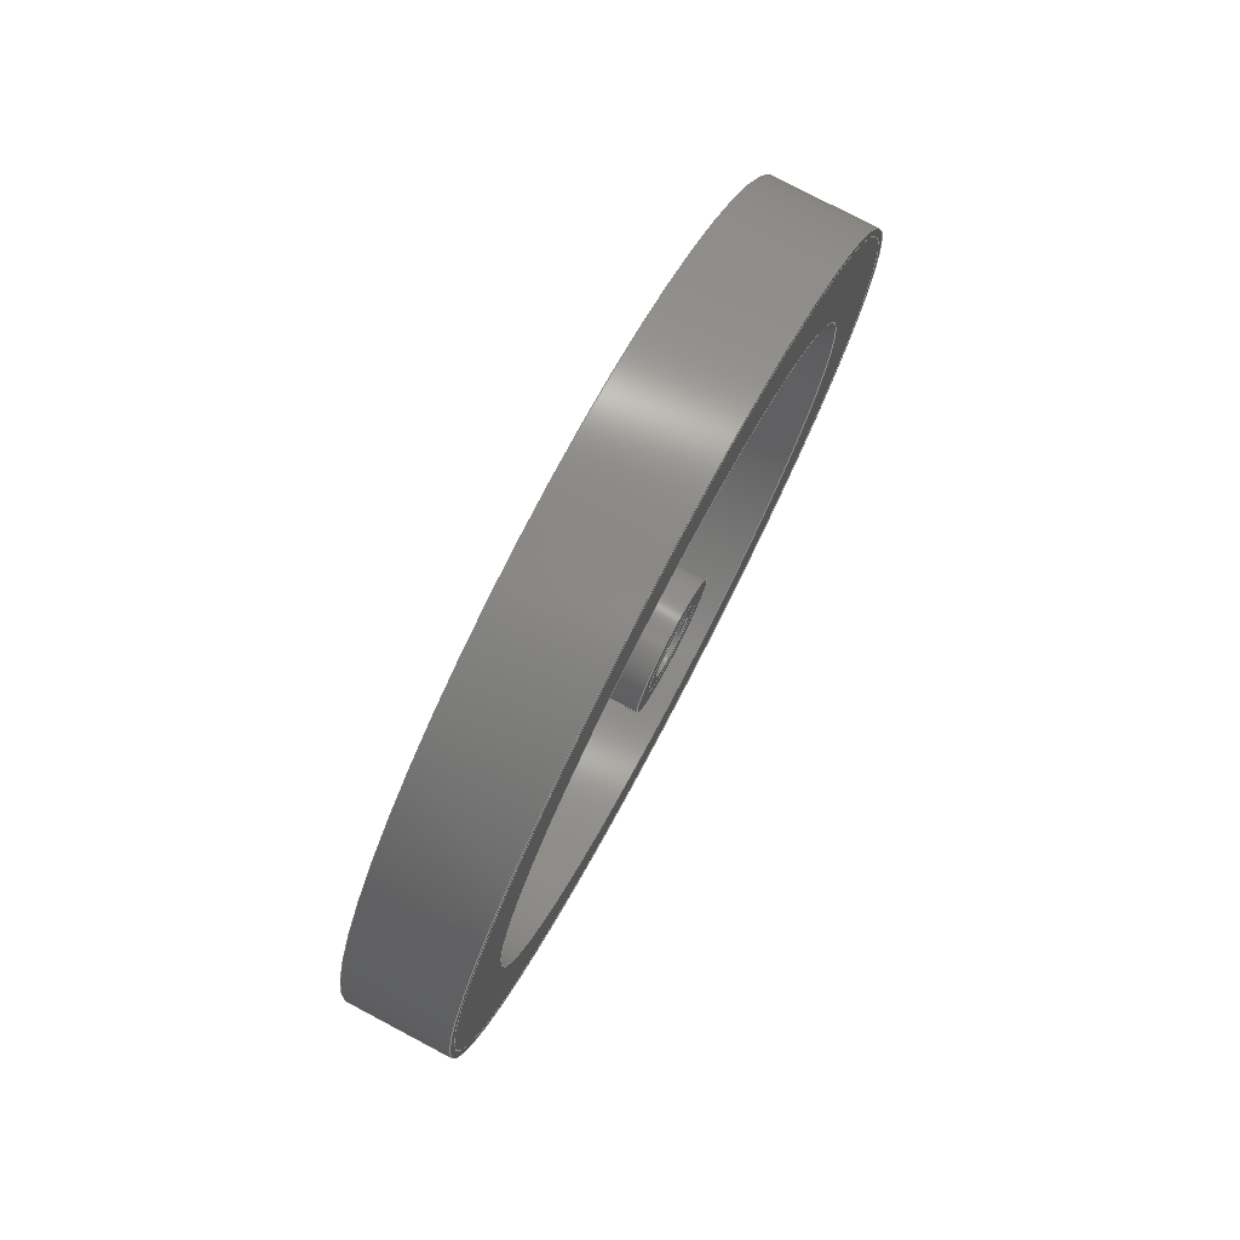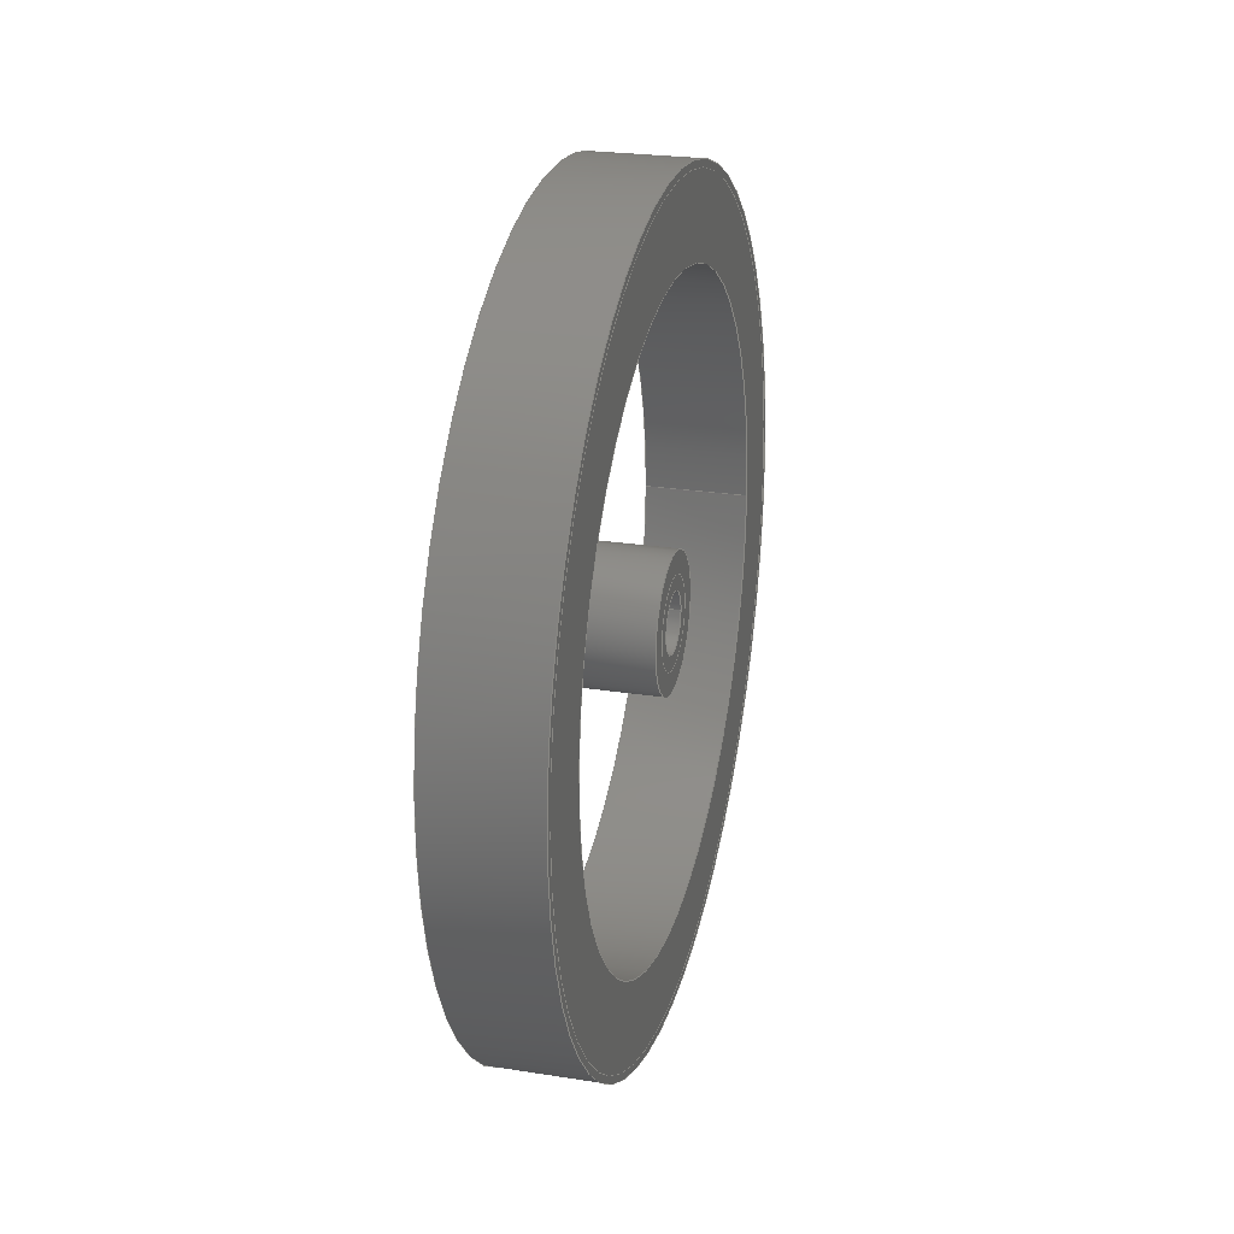
<metadata>
{"format":"step","ext":"step","renderer":"f3d","projection":"perspective","resolution":1024,"background":"white","views":[{"elev":77.5,"azim":27.8,"up":"+Z"},{"elev":24.4,"azim":-165.5,"up":"+Z"}]}
</metadata>
<code>
ISO-10303-21;
DATA;
#1=MECHANICAL_DESIGN_GEOMETRIC_PRESENTATION_REPRESENTATION('',(#4,#5,
#6,#7),#395);
#2=SHAPE_REPRESENTATION_RELATIONSHIP('SRR','None',#402,#3);
#3=ADVANCED_BREP_SHAPE_REPRESENTATION('',(#8,#9,#10,#11),#394);
#4=STYLED_ITEM('',(#412),#8);
#5=STYLED_ITEM('',(#411),#9);
#6=STYLED_ITEM('',(#413),#10);
#7=STYLED_ITEM('',(#411),#11);
#8=MANIFOLD_SOLID_BREP('Wheel',#212);
#9=MANIFOLD_SOLID_BREP('Body2',#213);
#10=MANIFOLD_SOLID_BREP('Bushing',#214);
#11=MANIFOLD_SOLID_BREP('Steel Band',#215);
#12=LINE('',#344,#20);
#13=LINE('',#348,#21);
#14=LINE('',#358,#22);
#15=LINE('',#362,#23);
#16=LINE('',#372,#24);
#17=LINE('',#376,#25);
#18=LINE('',#386,#26);
#19=LINE('',#390,#27);
#20=VECTOR('',#273,2.15);
#21=VECTOR('',#278,2.7);
#22=VECTOR('',#291,0.3);
#23=VECTOR('',#296,0.45);
#24=VECTOR('',#309,0.2);
#25=VECTOR('',#314,0.3);
#26=VECTOR('',#327,2.7);
#27=VECTOR('',#332,2.75);
#28=CYLINDRICAL_SURFACE('',#232,2.15);
#29=CYLINDRICAL_SURFACE('',#234,2.7);
#30=CYLINDRICAL_SURFACE('',#240,0.3);
#31=CYLINDRICAL_SURFACE('',#242,0.45);
#32=CYLINDRICAL_SURFACE('',#248,0.2);
#33=CYLINDRICAL_SURFACE('',#250,0.3);
#34=CYLINDRICAL_SURFACE('',#256,2.7);
#35=CYLINDRICAL_SURFACE('',#258,2.75);
#36=FACE_BOUND('',#61,.T.);
#37=FACE_BOUND('',#65,.T.);
#38=FACE_BOUND('',#67,.T.);
#39=FACE_BOUND('',#71,.T.);
#40=FACE_BOUND('',#73,.T.);
#41=FACE_BOUND('',#77,.T.);
#42=FACE_BOUND('',#79,.T.);
#43=FACE_BOUND('',#83,.T.);
#44=FACE_OUTER_BOUND('',#60,.T.);
#45=FACE_OUTER_BOUND('',#62,.T.);
#46=FACE_OUTER_BOUND('',#63,.T.);
#47=FACE_OUTER_BOUND('',#64,.T.);
#48=FACE_OUTER_BOUND('',#66,.T.);
#49=FACE_OUTER_BOUND('',#68,.T.);
#50=FACE_OUTER_BOUND('',#69,.T.);
#51=FACE_OUTER_BOUND('',#70,.T.);
#52=FACE_OUTER_BOUND('',#72,.T.);
#53=FACE_OUTER_BOUND('',#74,.T.);
#54=FACE_OUTER_BOUND('',#75,.T.);
#55=FACE_OUTER_BOUND('',#76,.T.);
#56=FACE_OUTER_BOUND('',#78,.T.);
#57=FACE_OUTER_BOUND('',#80,.T.);
#58=FACE_OUTER_BOUND('',#81,.T.);
#59=FACE_OUTER_BOUND('',#82,.T.);
#60=EDGE_LOOP('',(#140));
#61=EDGE_LOOP('',(#141));
#62=EDGE_LOOP('',(#142,#143,#144,#145));
#63=EDGE_LOOP('',(#146,#147,#148,#149));
#64=EDGE_LOOP('',(#150));
#65=EDGE_LOOP('',(#151));
#66=EDGE_LOOP('',(#152));
#67=EDGE_LOOP('',(#153));
#68=EDGE_LOOP('',(#154,#155,#156,#157));
#69=EDGE_LOOP('',(#158,#159,#160,#161));
#70=EDGE_LOOP('',(#162));
#71=EDGE_LOOP('',(#163));
#72=EDGE_LOOP('',(#164));
#73=EDGE_LOOP('',(#165));
#74=EDGE_LOOP('',(#166,#167,#168,#169));
#75=EDGE_LOOP('',(#170,#171,#172,#173));
#76=EDGE_LOOP('',(#174));
#77=EDGE_LOOP('',(#175));
#78=EDGE_LOOP('',(#176));
#79=EDGE_LOOP('',(#177));
#80=EDGE_LOOP('',(#178,#179,#180,#181));
#81=EDGE_LOOP('',(#182,#183,#184,#185));
#82=EDGE_LOOP('',(#186));
#83=EDGE_LOOP('',(#187));
#84=CIRCLE('',#230,2.7);
#85=CIRCLE('',#231,2.15);
#86=CIRCLE('',#233,2.15);
#87=CIRCLE('',#235,2.7);
#88=CIRCLE('',#238,0.45);
#89=CIRCLE('',#239,0.3);
#90=CIRCLE('',#241,0.3);
#91=CIRCLE('',#243,0.45);
#92=CIRCLE('',#246,0.3);
#93=CIRCLE('',#247,0.2);
#94=CIRCLE('',#249,0.2);
#95=CIRCLE('',#251,0.3);
#96=CIRCLE('',#254,2.75);
#97=CIRCLE('',#255,2.7);
#98=CIRCLE('',#257,2.7);
#99=CIRCLE('',#259,2.75);
#100=VERTEX_POINT('',#337);
#101=VERTEX_POINT('',#339);
#102=VERTEX_POINT('',#342);
#103=VERTEX_POINT('',#346);
#104=VERTEX_POINT('',#351);
#105=VERTEX_POINT('',#353);
#106=VERTEX_POINT('',#356);
#107=VERTEX_POINT('',#360);
#108=VERTEX_POINT('',#365);
#109=VERTEX_POINT('',#367);
#110=VERTEX_POINT('',#370);
#111=VERTEX_POINT('',#374);
#112=VERTEX_POINT('',#379);
#113=VERTEX_POINT('',#381);
#114=VERTEX_POINT('',#384);
#115=VERTEX_POINT('',#388);
#116=EDGE_CURVE('',#100,#100,#84,.T.);
#117=EDGE_CURVE('',#101,#101,#85,.T.);
#118=EDGE_CURVE('',#102,#102,#86,.T.);
#119=EDGE_CURVE('',#102,#101,#12,.T.);
#120=EDGE_CURVE('',#103,#103,#87,.T.);
#121=EDGE_CURVE('',#103,#100,#13,.T.);
#122=EDGE_CURVE('',#104,#104,#88,.T.);
#123=EDGE_CURVE('',#105,#105,#89,.T.);
#124=EDGE_CURVE('',#106,#106,#90,.T.);
#125=EDGE_CURVE('',#106,#105,#14,.T.);
#126=EDGE_CURVE('',#107,#107,#91,.T.);
#127=EDGE_CURVE('',#107,#104,#15,.T.);
#128=EDGE_CURVE('',#108,#108,#92,.T.);
#129=EDGE_CURVE('',#109,#109,#93,.T.);
#130=EDGE_CURVE('',#110,#110,#94,.T.);
#131=EDGE_CURVE('',#110,#109,#16,.T.);
#132=EDGE_CURVE('',#111,#111,#95,.T.);
#133=EDGE_CURVE('',#111,#108,#17,.T.);
#134=EDGE_CURVE('',#112,#112,#96,.T.);
#135=EDGE_CURVE('',#113,#113,#97,.T.);
#136=EDGE_CURVE('',#114,#114,#98,.T.);
#137=EDGE_CURVE('',#114,#113,#18,.T.);
#138=EDGE_CURVE('',#115,#115,#99,.T.);
#139=EDGE_CURVE('',#115,#112,#19,.T.);
#140=ORIENTED_EDGE('',*,*,#116,.T.);
#141=ORIENTED_EDGE('',*,*,#117,.T.);
#142=ORIENTED_EDGE('',*,*,#118,.F.);
#143=ORIENTED_EDGE('',*,*,#119,.T.);
#144=ORIENTED_EDGE('',*,*,#117,.F.);
#145=ORIENTED_EDGE('',*,*,#119,.F.);
#146=ORIENTED_EDGE('',*,*,#120,.F.);
#147=ORIENTED_EDGE('',*,*,#121,.T.);
#148=ORIENTED_EDGE('',*,*,#116,.F.);
#149=ORIENTED_EDGE('',*,*,#121,.F.);
#150=ORIENTED_EDGE('',*,*,#120,.T.);
#151=ORIENTED_EDGE('',*,*,#118,.T.);
#152=ORIENTED_EDGE('',*,*,#122,.T.);
#153=ORIENTED_EDGE('',*,*,#123,.T.);
#154=ORIENTED_EDGE('',*,*,#124,.F.);
#155=ORIENTED_EDGE('',*,*,#125,.T.);
#156=ORIENTED_EDGE('',*,*,#123,.F.);
#157=ORIENTED_EDGE('',*,*,#125,.F.);
#158=ORIENTED_EDGE('',*,*,#126,.F.);
#159=ORIENTED_EDGE('',*,*,#127,.T.);
#160=ORIENTED_EDGE('',*,*,#122,.F.);
#161=ORIENTED_EDGE('',*,*,#127,.F.);
#162=ORIENTED_EDGE('',*,*,#126,.T.);
#163=ORIENTED_EDGE('',*,*,#124,.T.);
#164=ORIENTED_EDGE('',*,*,#128,.T.);
#165=ORIENTED_EDGE('',*,*,#129,.T.);
#166=ORIENTED_EDGE('',*,*,#130,.F.);
#167=ORIENTED_EDGE('',*,*,#131,.T.);
#168=ORIENTED_EDGE('',*,*,#129,.F.);
#169=ORIENTED_EDGE('',*,*,#131,.F.);
#170=ORIENTED_EDGE('',*,*,#132,.F.);
#171=ORIENTED_EDGE('',*,*,#133,.T.);
#172=ORIENTED_EDGE('',*,*,#128,.F.);
#173=ORIENTED_EDGE('',*,*,#133,.F.);
#174=ORIENTED_EDGE('',*,*,#132,.T.);
#175=ORIENTED_EDGE('',*,*,#130,.T.);
#176=ORIENTED_EDGE('',*,*,#134,.T.);
#177=ORIENTED_EDGE('',*,*,#135,.T.);
#178=ORIENTED_EDGE('',*,*,#136,.F.);
#179=ORIENTED_EDGE('',*,*,#137,.T.);
#180=ORIENTED_EDGE('',*,*,#135,.F.);
#181=ORIENTED_EDGE('',*,*,#137,.F.);
#182=ORIENTED_EDGE('',*,*,#138,.F.);
#183=ORIENTED_EDGE('',*,*,#139,.T.);
#184=ORIENTED_EDGE('',*,*,#134,.F.);
#185=ORIENTED_EDGE('',*,*,#139,.F.);
#186=ORIENTED_EDGE('',*,*,#138,.T.);
#187=ORIENTED_EDGE('',*,*,#136,.T.);
#188=PLANE('',#229);
#189=PLANE('',#236);
#190=PLANE('',#237);
#191=PLANE('',#244);
#192=PLANE('',#245);
#193=PLANE('',#252);
#194=PLANE('',#253);
#195=PLANE('',#260);
#196=ADVANCED_FACE('',(#44,#36),#188,.F.);
#197=ADVANCED_FACE('',(#45),#28,.F.);
#198=ADVANCED_FACE('',(#46),#29,.T.);
#199=ADVANCED_FACE('',(#47,#37),#189,.T.);
#200=ADVANCED_FACE('',(#48,#38),#190,.F.);
#201=ADVANCED_FACE('',(#49),#30,.F.);
#202=ADVANCED_FACE('',(#50),#31,.T.);
#203=ADVANCED_FACE('',(#51,#39),#191,.T.);
#204=ADVANCED_FACE('',(#52,#40),#192,.F.);
#205=ADVANCED_FACE('',(#53),#32,.F.);
#206=ADVANCED_FACE('',(#54),#33,.T.);
#207=ADVANCED_FACE('',(#55,#41),#193,.T.);
#208=ADVANCED_FACE('',(#56,#42),#194,.F.);
#209=ADVANCED_FACE('',(#57),#34,.F.);
#210=ADVANCED_FACE('',(#58),#35,.T.);
#211=ADVANCED_FACE('',(#59,#43),#195,.T.);
#212=CLOSED_SHELL('',(#196,#197,#198,#199));
#213=CLOSED_SHELL('',(#200,#201,#202,#203));
#214=CLOSED_SHELL('',(#204,#205,#206,#207));
#215=CLOSED_SHELL('',(#208,#209,#210,#211));
#216=DERIVED_UNIT_ELEMENT(#218,1);
#217=DERIVED_UNIT_ELEMENT(#397,3);
#218=(
MASS_UNIT()
NAMED_UNIT(*)
SI_UNIT(.KILO.,.GRAM.)
);
#219=DERIVED_UNIT((#216,#217));
#220=MEASURE_REPRESENTATION_ITEM('density measure',
POSITIVE_RATIO_MEASURE(7850),#219);
#221=PROPERTY_DEFINITION_REPRESENTATION(#226,#223);
#222=PROPERTY_DEFINITION_REPRESENTATION(#227,#224);
#223=REPRESENTATION('material name',(#225),#394);
#224=REPRESENTATION('density',(#220),#394);
#225=DESCRIPTIVE_REPRESENTATION_ITEM('Steel','Steel');
#226=PROPERTY_DEFINITION('material property','material name',#404);
#227=PROPERTY_DEFINITION('material property','density of part',#404);
#228=AXIS2_PLACEMENT_3D('placement',#335,#261,#262);
#229=AXIS2_PLACEMENT_3D('',#336,#263,#264);
#230=AXIS2_PLACEMENT_3D('',#338,#265,#266);
#231=AXIS2_PLACEMENT_3D('',#340,#267,#268);
#232=AXIS2_PLACEMENT_3D('',#341,#269,#270);
#233=AXIS2_PLACEMENT_3D('',#343,#271,#272);
#234=AXIS2_PLACEMENT_3D('',#345,#274,#275);
#235=AXIS2_PLACEMENT_3D('',#347,#276,#277);
#236=AXIS2_PLACEMENT_3D('',#349,#279,#280);
#237=AXIS2_PLACEMENT_3D('',#350,#281,#282);
#238=AXIS2_PLACEMENT_3D('',#352,#283,#284);
#239=AXIS2_PLACEMENT_3D('',#354,#285,#286);
#240=AXIS2_PLACEMENT_3D('',#355,#287,#288);
#241=AXIS2_PLACEMENT_3D('',#357,#289,#290);
#242=AXIS2_PLACEMENT_3D('',#359,#292,#293);
#243=AXIS2_PLACEMENT_3D('',#361,#294,#295);
#244=AXIS2_PLACEMENT_3D('',#363,#297,#298);
#245=AXIS2_PLACEMENT_3D('',#364,#299,#300);
#246=AXIS2_PLACEMENT_3D('',#366,#301,#302);
#247=AXIS2_PLACEMENT_3D('',#368,#303,#304);
#248=AXIS2_PLACEMENT_3D('',#369,#305,#306);
#249=AXIS2_PLACEMENT_3D('',#371,#307,#308);
#250=AXIS2_PLACEMENT_3D('',#373,#310,#311);
#251=AXIS2_PLACEMENT_3D('',#375,#312,#313);
#252=AXIS2_PLACEMENT_3D('',#377,#315,#316);
#253=AXIS2_PLACEMENT_3D('',#378,#317,#318);
#254=AXIS2_PLACEMENT_3D('',#380,#319,#320);
#255=AXIS2_PLACEMENT_3D('',#382,#321,#322);
#256=AXIS2_PLACEMENT_3D('',#383,#323,#324);
#257=AXIS2_PLACEMENT_3D('',#385,#325,#326);
#258=AXIS2_PLACEMENT_3D('',#387,#328,#329);
#259=AXIS2_PLACEMENT_3D('',#389,#330,#331);
#260=AXIS2_PLACEMENT_3D('',#391,#333,#334);
#261=DIRECTION('axis',(0,0,1));
#262=DIRECTION('refdir',(1,0,0));
#263=DIRECTION('center_axis',(1,0,0));
#264=DIRECTION('ref_axis',(0,1,0));
#265=DIRECTION('center_axis',(-1,0,0));
#266=DIRECTION('ref_axis',(0,1,0));
#267=DIRECTION('center_axis',(1,0,0));
#268=DIRECTION('ref_axis',(0,1,0));
#269=DIRECTION('center_axis',(1,0,0));
#270=DIRECTION('ref_axis',(0,1,0));
#271=DIRECTION('center_axis',(-1,0,0));
#272=DIRECTION('ref_axis',(0,1,0));
#273=DIRECTION('',(-1,0,0));
#274=DIRECTION('center_axis',(1,0,0));
#275=DIRECTION('ref_axis',(0,1,0));
#276=DIRECTION('center_axis',(1,0,0));
#277=DIRECTION('ref_axis',(0,1,0));
#278=DIRECTION('',(-1,0,0));
#279=DIRECTION('center_axis',(1,0,0));
#280=DIRECTION('ref_axis',(0,1,0));
#281=DIRECTION('center_axis',(1,0,0));
#282=DIRECTION('ref_axis',(0,1,0));
#283=DIRECTION('center_axis',(-1,0,0));
#284=DIRECTION('ref_axis',(0,1,0));
#285=DIRECTION('center_axis',(1,0,0));
#286=DIRECTION('ref_axis',(0,1,0));
#287=DIRECTION('center_axis',(1,0,0));
#288=DIRECTION('ref_axis',(0,1,0));
#289=DIRECTION('center_axis',(-1,0,0));
#290=DIRECTION('ref_axis',(0,1,0));
#291=DIRECTION('',(-1,0,0));
#292=DIRECTION('center_axis',(1,0,0));
#293=DIRECTION('ref_axis',(0,1,0));
#294=DIRECTION('center_axis',(1,0,0));
#295=DIRECTION('ref_axis',(0,1,0));
#296=DIRECTION('',(-1,0,0));
#297=DIRECTION('center_axis',(1,0,0));
#298=DIRECTION('ref_axis',(0,1,0));
#299=DIRECTION('center_axis',(1,0,0));
#300=DIRECTION('ref_axis',(0,1,0));
#301=DIRECTION('center_axis',(-1,0,0));
#302=DIRECTION('ref_axis',(0,1,0));
#303=DIRECTION('center_axis',(1,0,0));
#304=DIRECTION('ref_axis',(0,1,0));
#305=DIRECTION('center_axis',(1,0,0));
#306=DIRECTION('ref_axis',(0,1,0));
#307=DIRECTION('center_axis',(-1,0,0));
#308=DIRECTION('ref_axis',(0,1,0));
#309=DIRECTION('',(-1,0,0));
#310=DIRECTION('center_axis',(1,0,0));
#311=DIRECTION('ref_axis',(0,1,0));
#312=DIRECTION('center_axis',(1,0,0));
#313=DIRECTION('ref_axis',(0,1,0));
#314=DIRECTION('',(-1,0,0));
#315=DIRECTION('center_axis',(1,0,0));
#316=DIRECTION('ref_axis',(0,1,0));
#317=DIRECTION('center_axis',(1,0,0));
#318=DIRECTION('ref_axis',(0,1,0));
#319=DIRECTION('center_axis',(-1,0,0));
#320=DIRECTION('ref_axis',(0,1,0));
#321=DIRECTION('center_axis',(1,0,0));
#322=DIRECTION('ref_axis',(0,1,0));
#323=DIRECTION('center_axis',(1,0,0));
#324=DIRECTION('ref_axis',(0,1,0));
#325=DIRECTION('center_axis',(-1,0,0));
#326=DIRECTION('ref_axis',(0,1,0));
#327=DIRECTION('',(-1,0,0));
#328=DIRECTION('center_axis',(1,0,0));
#329=DIRECTION('ref_axis',(0,1,0));
#330=DIRECTION('center_axis',(1,0,0));
#331=DIRECTION('ref_axis',(0,1,0));
#332=DIRECTION('',(-1,0,0));
#333=DIRECTION('center_axis',(1,0,0));
#334=DIRECTION('ref_axis',(0,1,0));
#335=CARTESIAN_POINT('',(0,0,0));
#336=CARTESIAN_POINT('Origin',(-0.35,0,0));
#337=CARTESIAN_POINT('',(-0.35,-2.7,-3.307e-16));
#338=CARTESIAN_POINT('Origin',(-0.35,0,0));
#339=CARTESIAN_POINT('',(-0.35,-2.15,-2.633e-16));
#340=CARTESIAN_POINT('Origin',(-0.35,0,0));
#341=CARTESIAN_POINT('Origin',(0,0,0));
#342=CARTESIAN_POINT('',(0.35,-2.15,-2.633e-16));
#343=CARTESIAN_POINT('Origin',(0.35,0,0));
#344=CARTESIAN_POINT('',(0,-2.15,-2.633e-16));
#345=CARTESIAN_POINT('Origin',(0,0,0));
#346=CARTESIAN_POINT('',(0.35,-2.7,-3.307e-16));
#347=CARTESIAN_POINT('Origin',(0.35,0,0));
#348=CARTESIAN_POINT('',(0,-2.7,-3.307e-16));
#349=CARTESIAN_POINT('Origin',(0.35,0,0));
#350=CARTESIAN_POINT('Origin',(-0.35,0,0));
#351=CARTESIAN_POINT('',(-0.35,-0.45,-5.511e-17));
#352=CARTESIAN_POINT('Origin',(-0.35,0,0));
#353=CARTESIAN_POINT('',(-0.35,-0.3,-3.674e-17));
#354=CARTESIAN_POINT('Origin',(-0.35,0,0));
#355=CARTESIAN_POINT('Origin',(0,0,0));
#356=CARTESIAN_POINT('',(0.35,-0.3,-3.674e-17));
#357=CARTESIAN_POINT('Origin',(0.35,0,0));
#358=CARTESIAN_POINT('',(0,-0.3,-3.674e-17));
#359=CARTESIAN_POINT('Origin',(0,0,0));
#360=CARTESIAN_POINT('',(0.35,-0.45,-5.511e-17));
#361=CARTESIAN_POINT('Origin',(0.35,0,0));
#362=CARTESIAN_POINT('',(0,-0.45,-5.511e-17));
#363=CARTESIAN_POINT('Origin',(0.35,0,0));
#364=CARTESIAN_POINT('Origin',(-0.35,0,0));
#365=CARTESIAN_POINT('',(-0.35,-0.3,-3.674e-17));
#366=CARTESIAN_POINT('Origin',(-0.35,0,0));
#367=CARTESIAN_POINT('',(-0.35,-0.2,-2.449e-17));
#368=CARTESIAN_POINT('Origin',(-0.35,0,0));
#369=CARTESIAN_POINT('Origin',(0,0,0));
#370=CARTESIAN_POINT('',(0.35,-0.2,-2.449e-17));
#371=CARTESIAN_POINT('Origin',(0.35,0,0));
#372=CARTESIAN_POINT('',(0,-0.2,-2.449e-17));
#373=CARTESIAN_POINT('Origin',(0,0,0));
#374=CARTESIAN_POINT('',(0.35,-0.3,-3.674e-17));
#375=CARTESIAN_POINT('Origin',(0.35,0,0));
#376=CARTESIAN_POINT('',(0,-0.3,-3.674e-17));
#377=CARTESIAN_POINT('Origin',(0.35,0,0));
#378=CARTESIAN_POINT('Origin',(-0.35,0,0));
#379=CARTESIAN_POINT('',(-0.35,-2.75,-3.368e-16));
#380=CARTESIAN_POINT('Origin',(-0.35,0,0));
#381=CARTESIAN_POINT('',(-0.35,-2.7,-3.307e-16));
#382=CARTESIAN_POINT('Origin',(-0.35,0,0));
#383=CARTESIAN_POINT('Origin',(0,0,0));
#384=CARTESIAN_POINT('',(0.35,-2.7,-3.307e-16));
#385=CARTESIAN_POINT('Origin',(0.35,0,0));
#386=CARTESIAN_POINT('',(0,-2.7,-3.307e-16));
#387=CARTESIAN_POINT('Origin',(0,0,0));
#388=CARTESIAN_POINT('',(0.35,-2.75,-3.368e-16));
#389=CARTESIAN_POINT('Origin',(0.35,0,0));
#390=CARTESIAN_POINT('',(0,-2.75,-3.368e-16));
#391=CARTESIAN_POINT('Origin',(0.35,0,0));
#392=UNCERTAINTY_MEASURE_WITH_UNIT(LENGTH_MEASURE(0.001),#396,
'DISTANCE_ACCURACY_VALUE',
'Maximum model space distance between geometric entities at asserted c
onnectivities');
#393=UNCERTAINTY_MEASURE_WITH_UNIT(LENGTH_MEASURE(0.001),#396,
'DISTANCE_ACCURACY_VALUE',
'Maximum model space distance between geometric entities at asserted c
onnectivities');
#394=(
GEOMETRIC_REPRESENTATION_CONTEXT(3)
GLOBAL_UNCERTAINTY_ASSIGNED_CONTEXT((#392))
GLOBAL_UNIT_ASSIGNED_CONTEXT((#396,#398,#399))
REPRESENTATION_CONTEXT('','3D')
);
#395=(
GEOMETRIC_REPRESENTATION_CONTEXT(3)
GLOBAL_UNCERTAINTY_ASSIGNED_CONTEXT((#393))
GLOBAL_UNIT_ASSIGNED_CONTEXT((#396,#398,#399))
REPRESENTATION_CONTEXT('','3D')
);
#396=(
LENGTH_UNIT()
NAMED_UNIT(*)
SI_UNIT(.CENTI.,.METRE.)
);
#397=(
LENGTH_UNIT()
NAMED_UNIT(*)
SI_UNIT($,.METRE.)
);
#398=(
NAMED_UNIT(*)
PLANE_ANGLE_UNIT()
SI_UNIT($,.RADIAN.)
);
#399=(
NAMED_UNIT(*)
SI_UNIT($,.STERADIAN.)
SOLID_ANGLE_UNIT()
);
#400=SHAPE_DEFINITION_REPRESENTATION(#401,#402);
#401=PRODUCT_DEFINITION_SHAPE('',$,#404);
#402=SHAPE_REPRESENTATION('',(#228),#394);
#403=PRODUCT_DEFINITION_CONTEXT('part definition',#408,'design');
#404=PRODUCT_DEFINITION('20-FRONT AND REAR WHEEL',
'20-FRONT AND REAR WHEEL',#405,#403);
#405=PRODUCT_DEFINITION_FORMATION('',$,#410);
#406=PRODUCT_RELATED_PRODUCT_CATEGORY('20-FRONT AND REAR WHEEL',
'20-FRONT AND REAR WHEEL',(#410));
#407=APPLICATION_PROTOCOL_DEFINITION('international standard',
'automotive_design',2009,#408);
#408=APPLICATION_CONTEXT(
'Core Data for Automotive Mechanical Design Process');
#409=PRODUCT_CONTEXT('part definition',#408,'mechanical');
#410=PRODUCT('20-FRONT AND REAR WHEEL','20-FRONT AND REAR WHEEL',$,(#409));
#411=PRESENTATION_STYLE_ASSIGNMENT((#414));
#412=PRESENTATION_STYLE_ASSIGNMENT((#415));
#413=PRESENTATION_STYLE_ASSIGNMENT((#416));
#414=SURFACE_STYLE_USAGE(.BOTH.,#417);
#415=SURFACE_STYLE_USAGE(.BOTH.,#418);
#416=SURFACE_STYLE_USAGE(.BOTH.,#419);
#417=SURFACE_SIDE_STYLE('',(#420));
#418=SURFACE_SIDE_STYLE('',(#421));
#419=SURFACE_SIDE_STYLE('',(#422));
#420=SURFACE_STYLE_FILL_AREA(#423);
#421=SURFACE_STYLE_FILL_AREA(#424);
#422=SURFACE_STYLE_FILL_AREA(#425);
#423=FILL_AREA_STYLE('Steel - Satin',(#426));
#424=FILL_AREA_STYLE('Pine - Glossy',(#427));
#425=FILL_AREA_STYLE('Bronze - Polished',(#428));
#426=FILL_AREA_STYLE_COLOUR('Steel - Satin',#429);
#427=FILL_AREA_STYLE_COLOUR('Pine - Glossy',#430);
#428=FILL_AREA_STYLE_COLOUR('Bronze - Polished',#431);
#429=COLOUR_RGB('Steel - Satin',0.6275,0.6275,0.6275);
#430=COLOUR_RGB('Pine - Glossy',0,0,0);
#431=COLOUR_RGB('Bronze - Polished',0.6078,0.5255,
0.3647);
ENDSEC;
END-ISO-10303-21;

</code>
